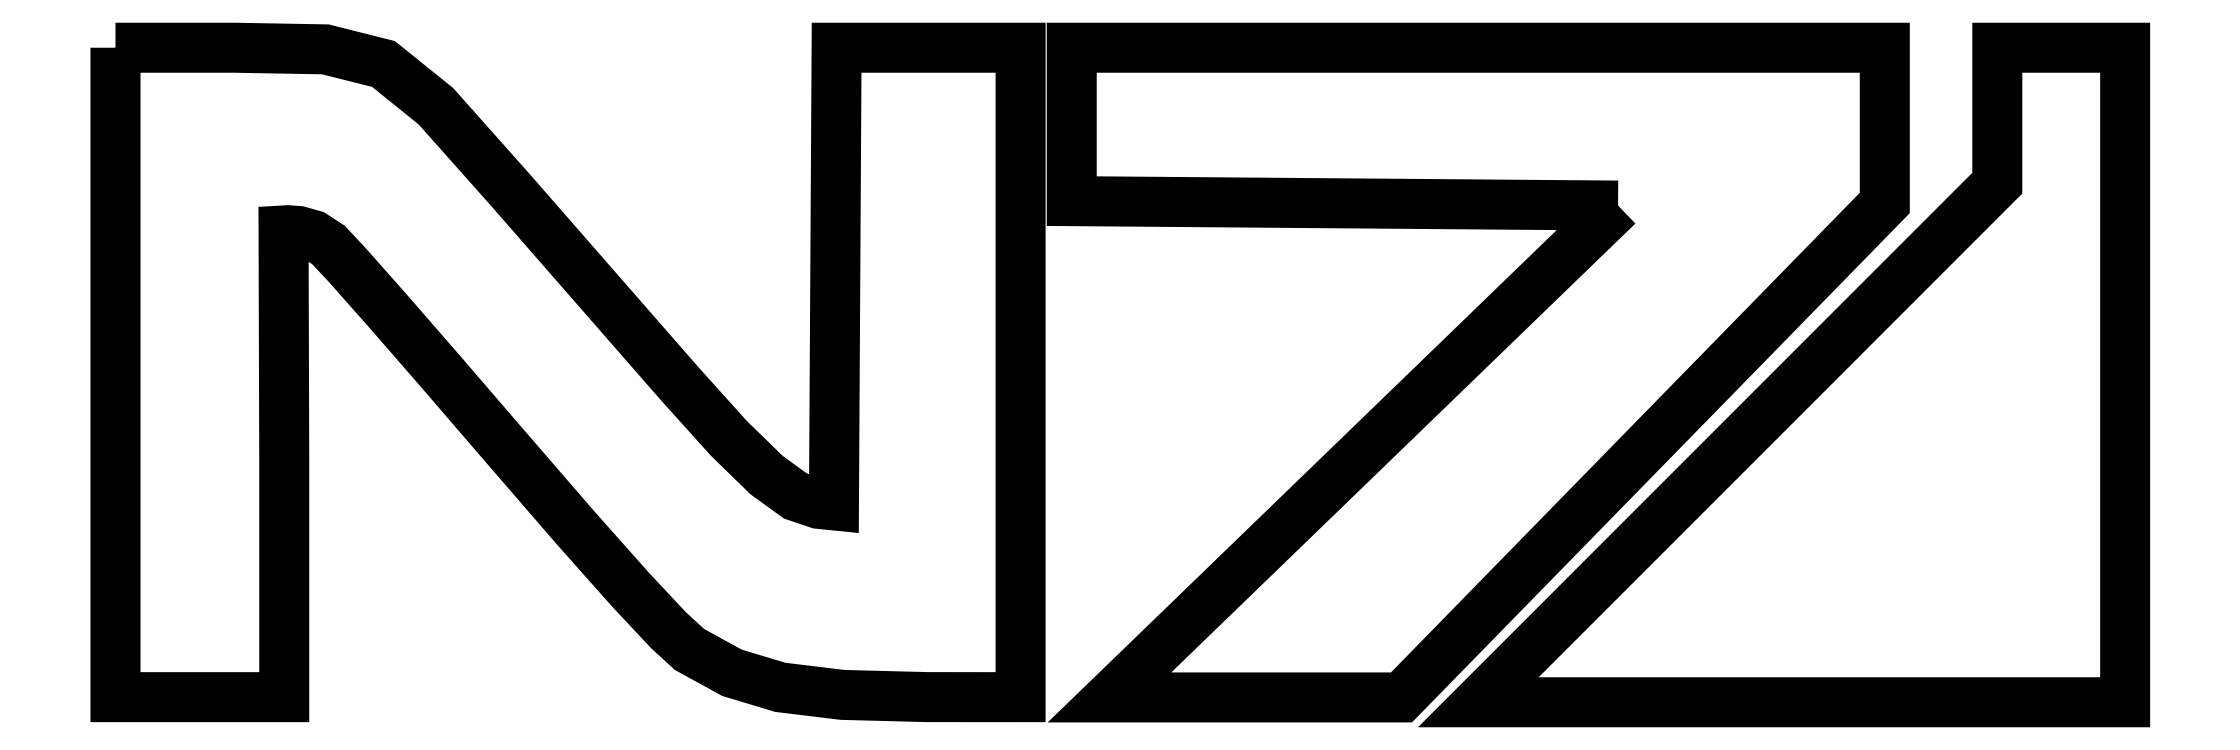
<metadata>
{"format":"dxf","ext":"dxf","renderer":"ezdxf+matplotlib","layout":"modelspace","background":"white","min_lineweight":24,"dpi":150}
</metadata>
<code>
0
SECTION
2
ENTITIES
0
LWPOLYLINE
8
Layer_1
90
11
70
1
10
127.6
20
53.6
30
0
10
141.9
20
67.93
30
0
10
141.9
20
71.67
30
0
10
141.9
20
75.4
30
0
10
145.4
20
75.4
30
0
10
148.9
20
75.4
30
0
10
148.9
20
57.34
30
0
10
148.9
20
39.28
30
0
10
131.1
20
39.28
30
0
10
113.2
20
39.28
30
0
10
127.6
20
53.6
30
0
0
LWPOLYLINE
8
Layer_1
90
42
70
1
10
38.03
20
75.4
30
0
10
44.53
20
75.4
30
0
10
49.61
20
75.31
30
0
10
52.82
20
74.51
30
0
10
55.71
20
72.17
30
0
10
59.86
20
67.51
30
0
10
62.18
20
64.85
30
0
10
64.5
20
62.2
30
0
10
66.82
20
59.54
30
0
10
69.14
20
56.88
30
0
10
71.89
20
53.84
30
0
10
73.97
20
51.81
30
0
10
75.56
20
50.66
30
0
10
76.83
20
50.23
30
0
10
77.04
20
50.21
30
0
10
77.25
20
50.19
30
0
10
77.47
20
50.17
30
0
10
77.68
20
50.15
30
0
10
77.82
20
75.4
30
0
10
87.98
20
75.4
30
0
10
87.98
20
39.56
30
0
10
82.83
20
39.56
30
0
10
78.16
20
39.69
30
0
10
74.71
20
40.1
30
0
10
72.04
20
40.91
30
0
10
69.71
20
42.19
30
0
10
68.55
20
43.25
30
0
10
66.43
20
45.52
30
0
10
63.37
20
48.96
30
0
10
59.42
20
53.53
30
0
10
55.92
20
57.59
30
0
10
52.99
20
60.96
30
0
10
50.86
20
63.36
30
0
10
49.78
20
64.52
30
0
10
48.95
20
65.06
30
0
10
48.15
20
65.29
30
0
10
47.54
20
65.33
30
0
10
47.3
20
65.32
30
0
10
47.34
20
52.83
30
0
10
47.34
20
39.56
30
0
10
38.03
20
39.56
30
0
10
38.03
20
75.4
30
0
0
LWPOLYLINE
8
Layer_1
90
8
70
1
10
121
20
66.69
30
0
10
90.8
20
66.94
30
0
10
90.8
20
75.4
30
0
10
135.7
20
75.4
30
0
10
135.7
20
66.84
30
0
10
109
20
39.55
30
0
10
92.88
20
39.55
30
0
10
121
20
66.69
30
0
0
ENDSEC
0
EOF

</code>
